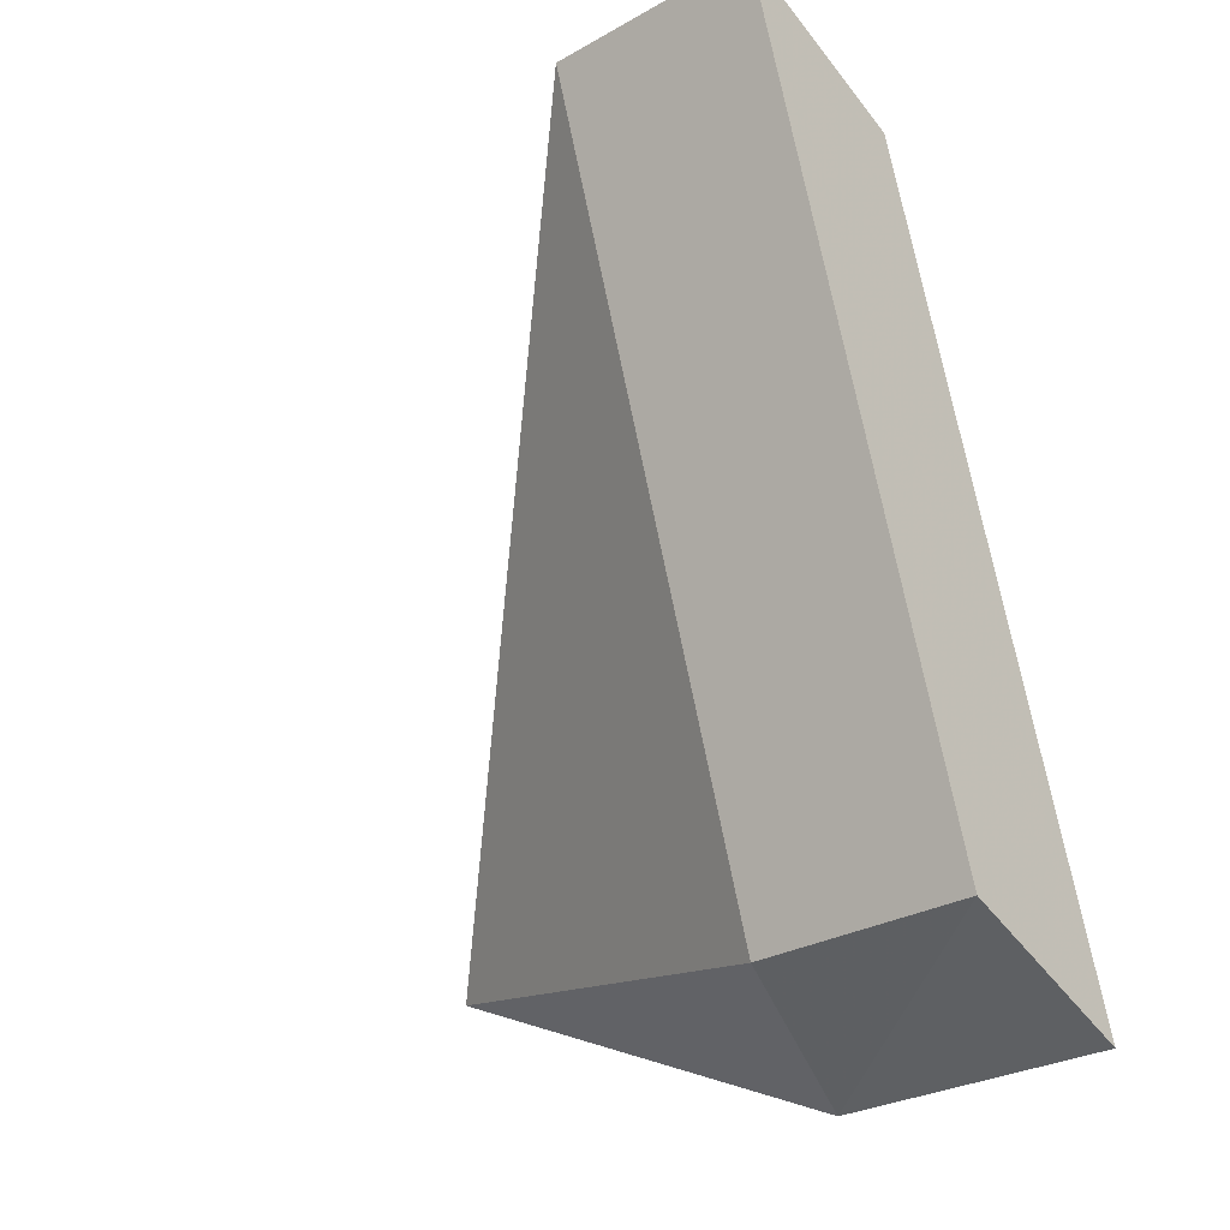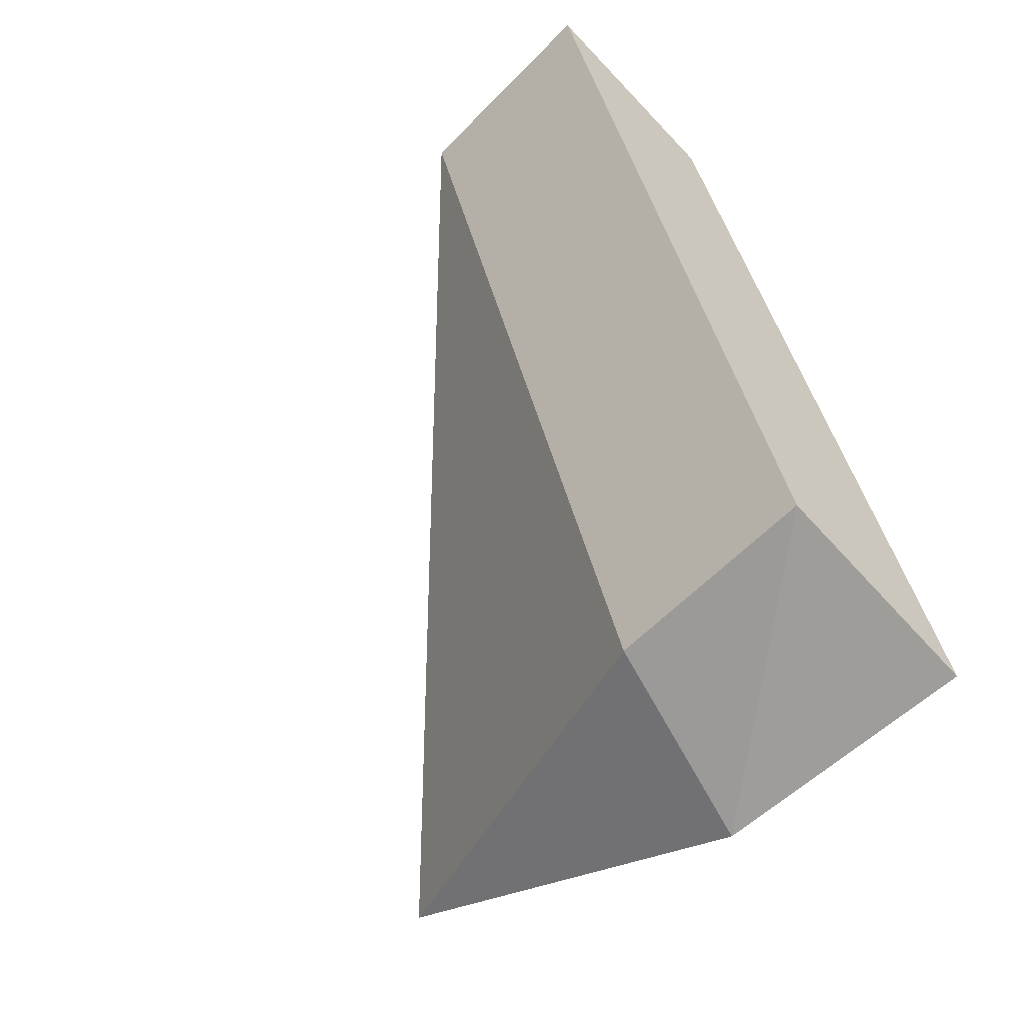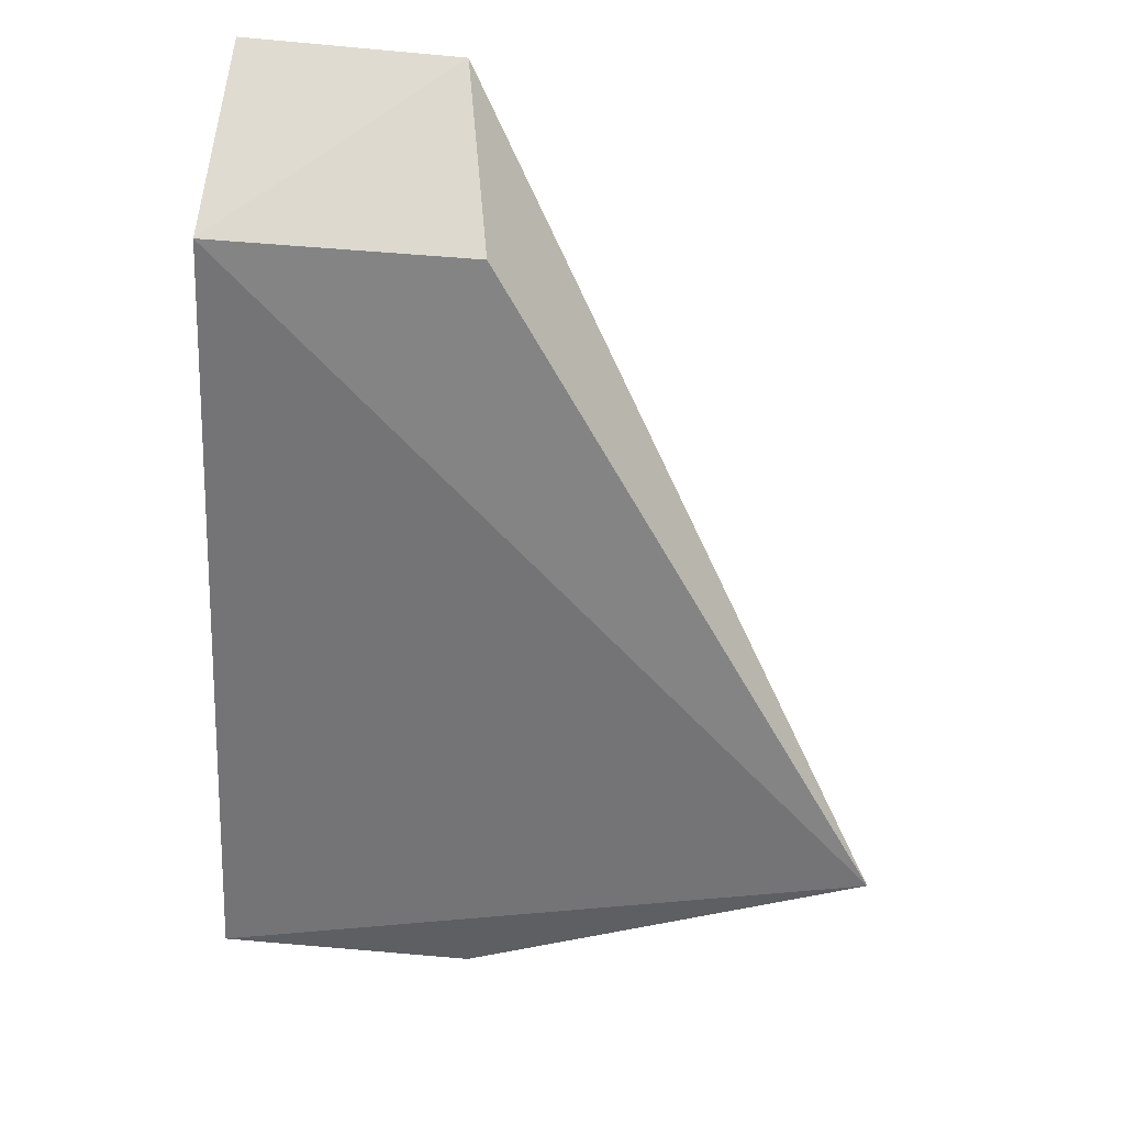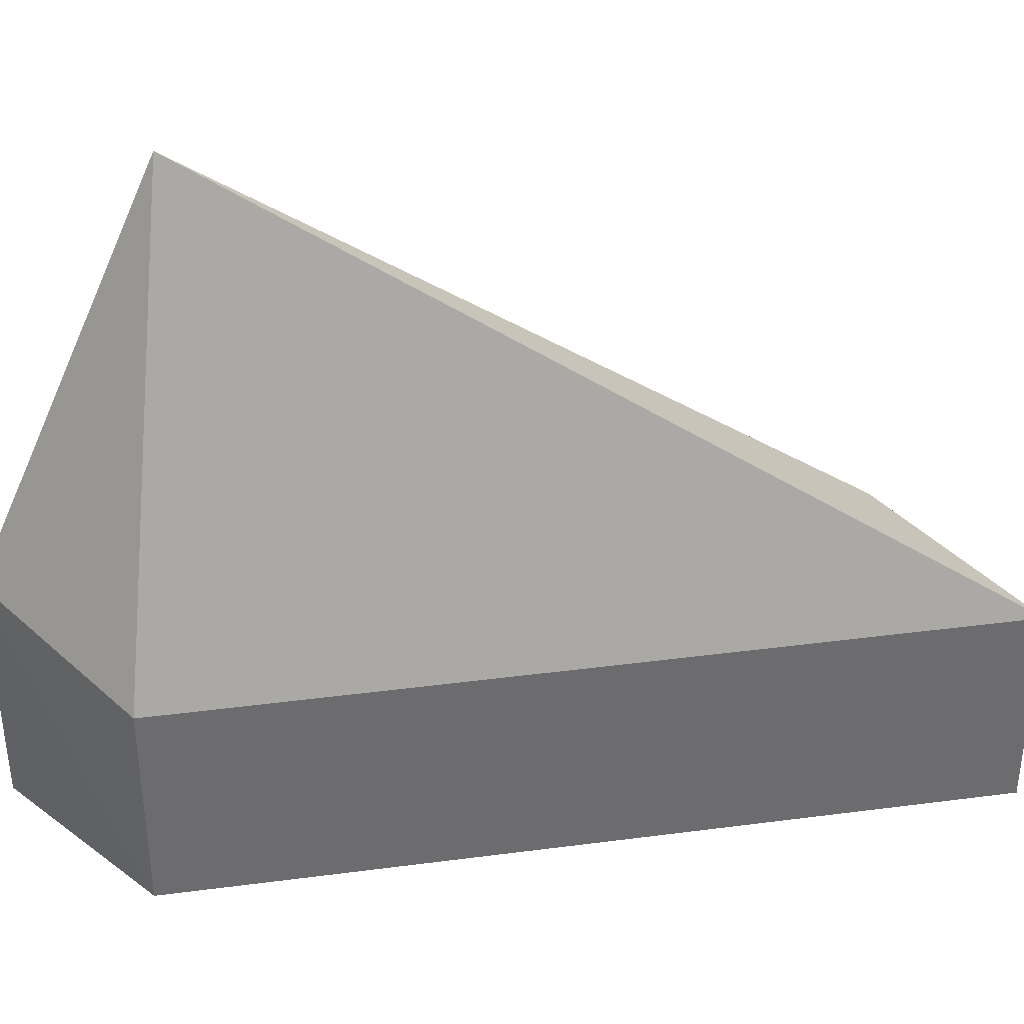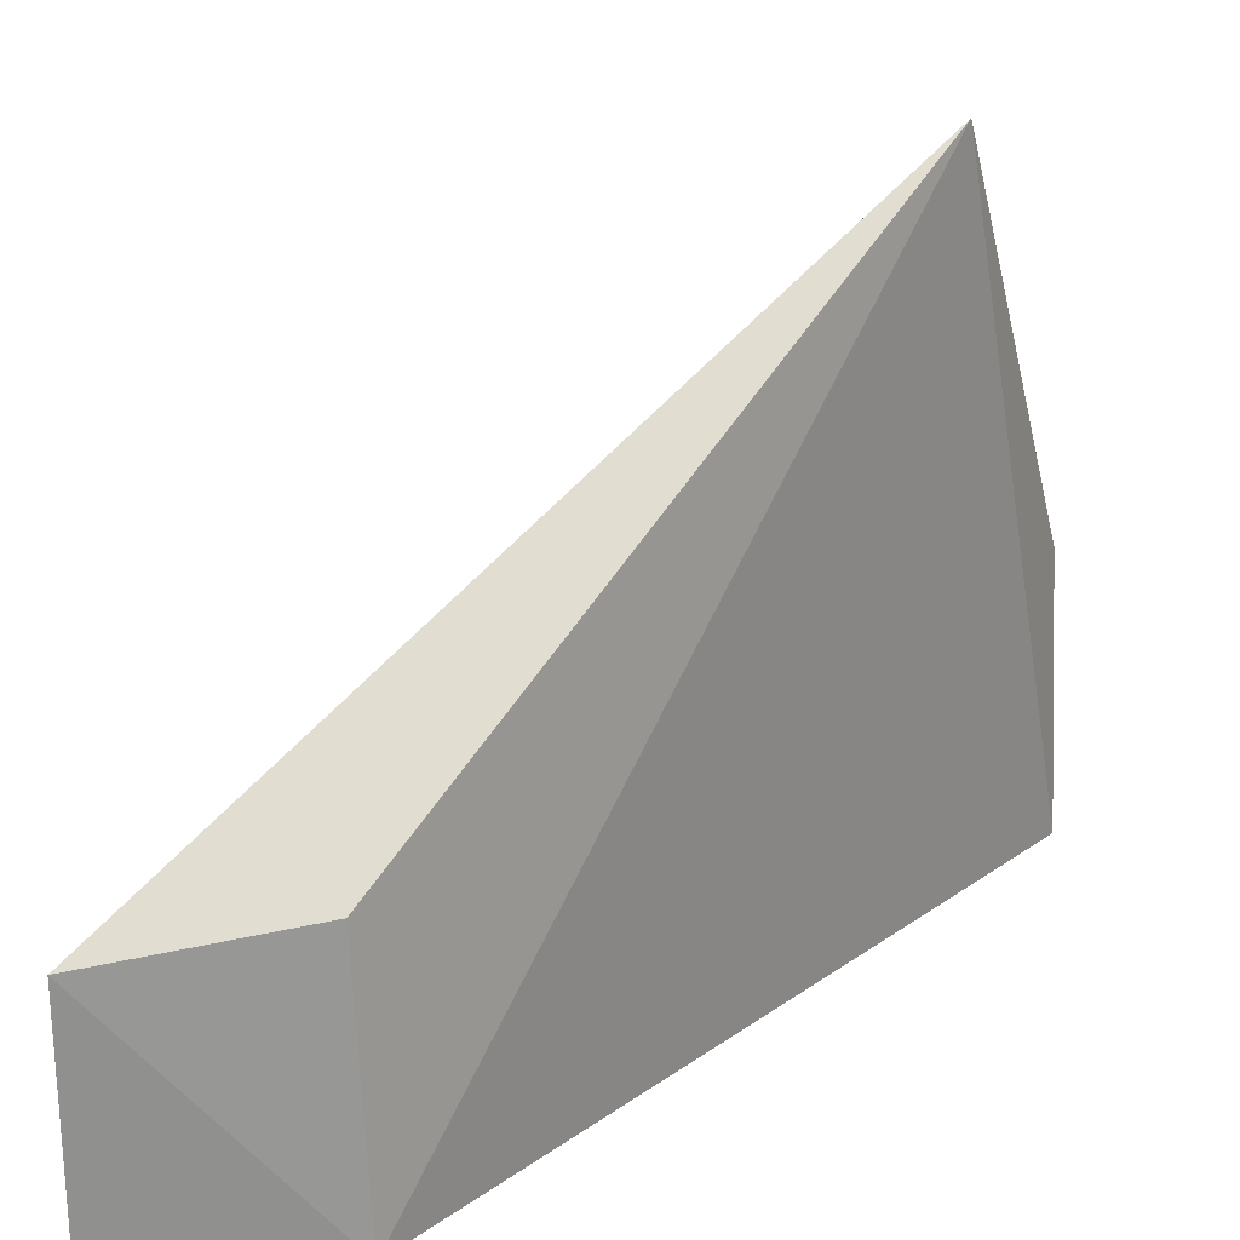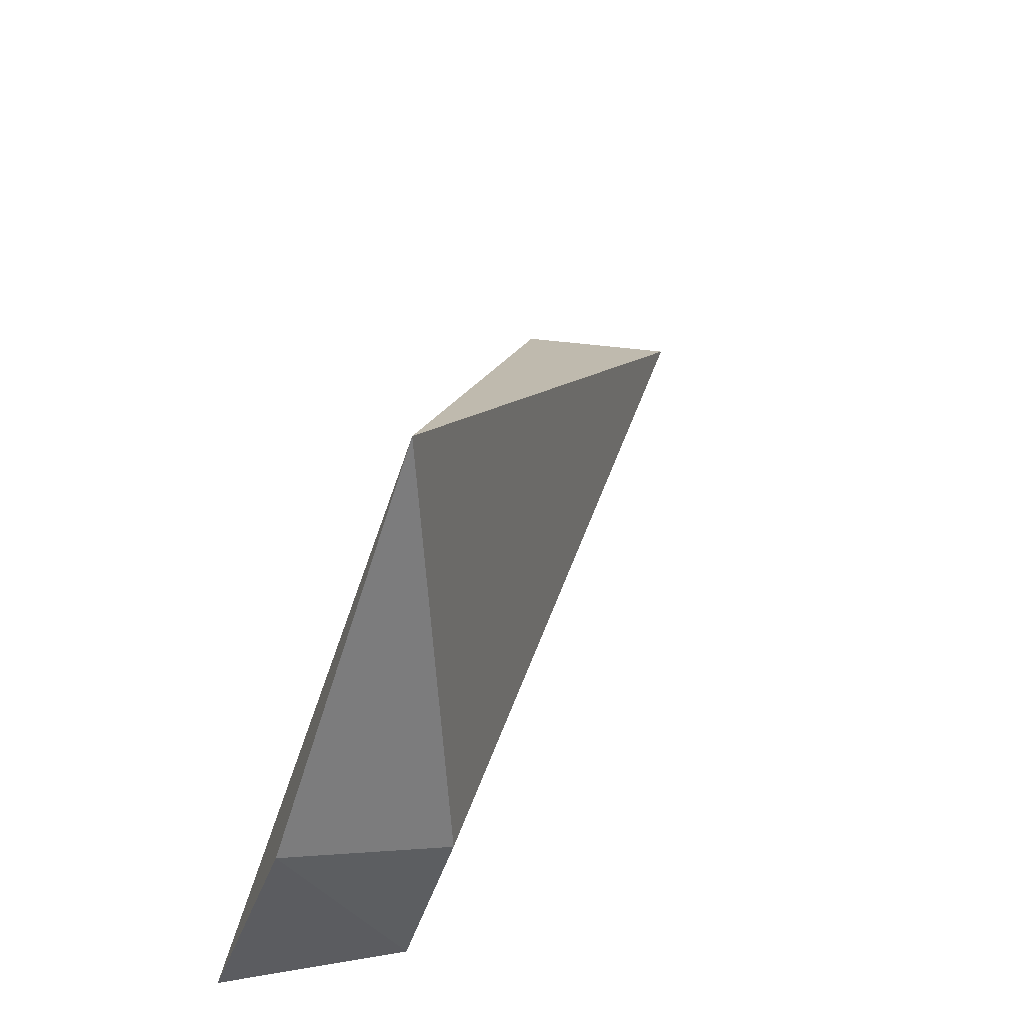
<metadata>
{"format":"obj","ext":"obj","renderer":"f3d","projection":"perspective","resolution":1024,"background":"white","views":[{"elev":-29.8,"azim":-50.7,"up":"+Z"},{"elev":-58.8,"azim":-43.5,"up":"+Z"},{"elev":50.9,"azim":98.1,"up":"+Z"},{"elev":36.7,"azim":-117.9,"up":"+Y"},{"elev":23.8,"azim":22.5,"up":"+Y"},{"elev":-41.5,"azim":165.1,"up":"+Z"}]}
</metadata>
<code>
v -99.1 -6.265 -28.67
v -94.87 -8.258 -36.53
v -97.39 -5.846 -29.33
v -95.01 -5.836 -36.57
v -96.71 -8.26 -35.91
v -95.33 -2.074 -34.82
v -97.26 -8.258 -29.29
v -96.71 -6.265 -35.91
v -99.1 -8.26 -28.67
f 5 4 2
f 6 2 4
f 6 1 3
f 7 3 1
f 7 6 3
f 7 2 6
f 8 1 6
f 8 6 4
f 8 4 5
f 9 7 1
f 9 5 2
f 9 2 7
f 9 8 5
f 9 1 8

</code>
